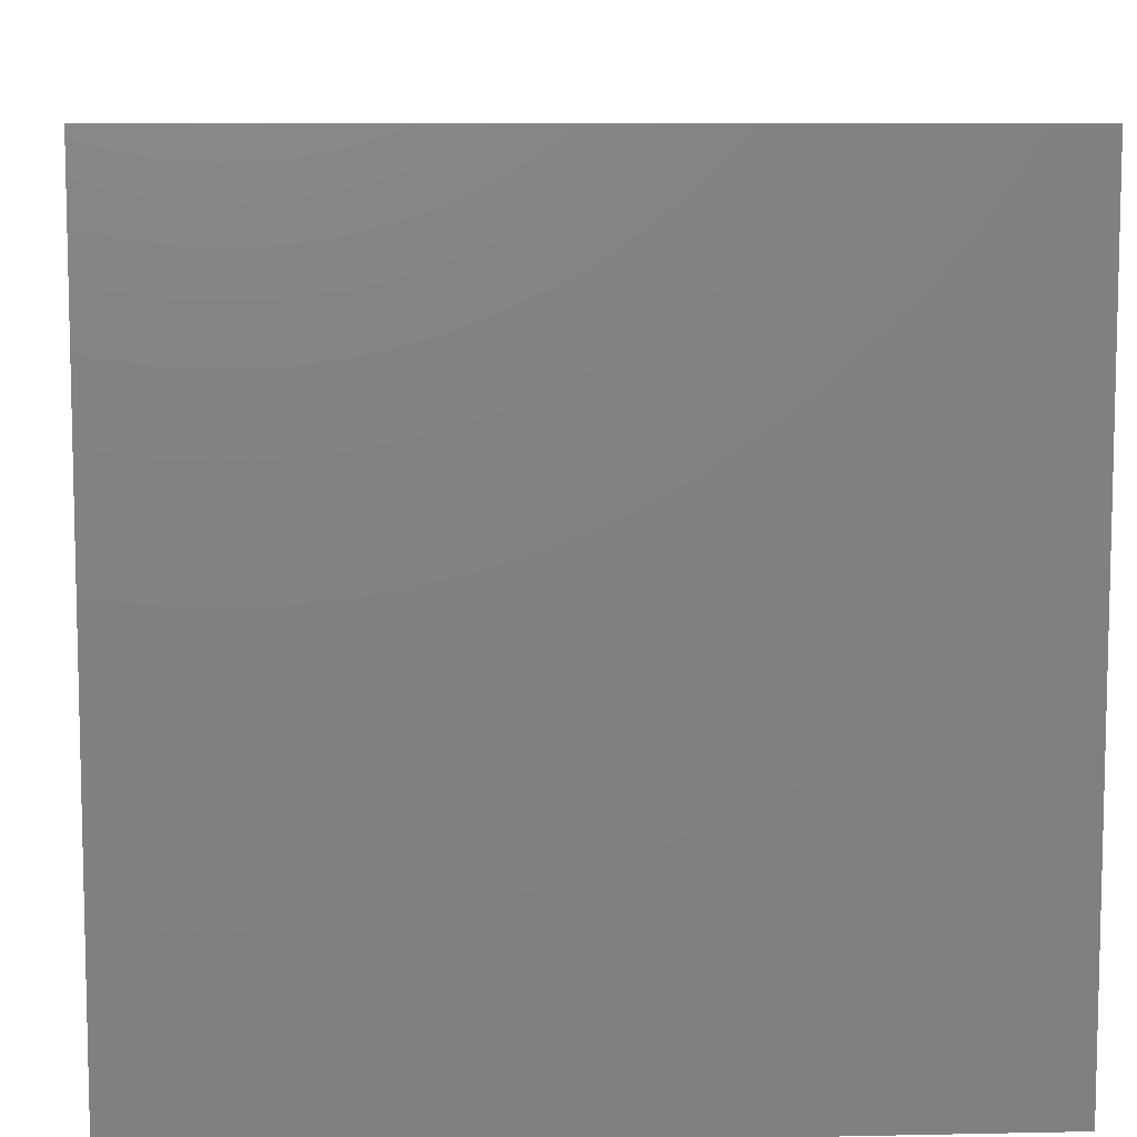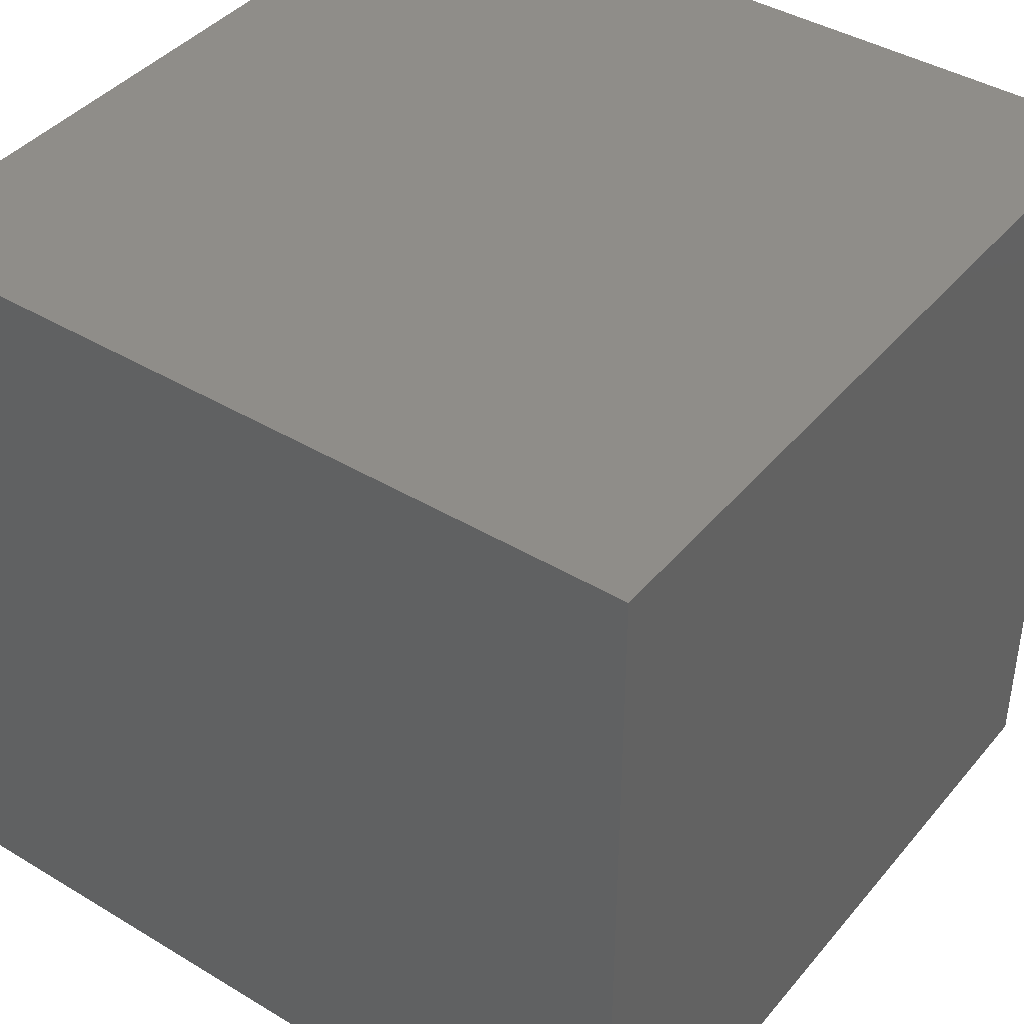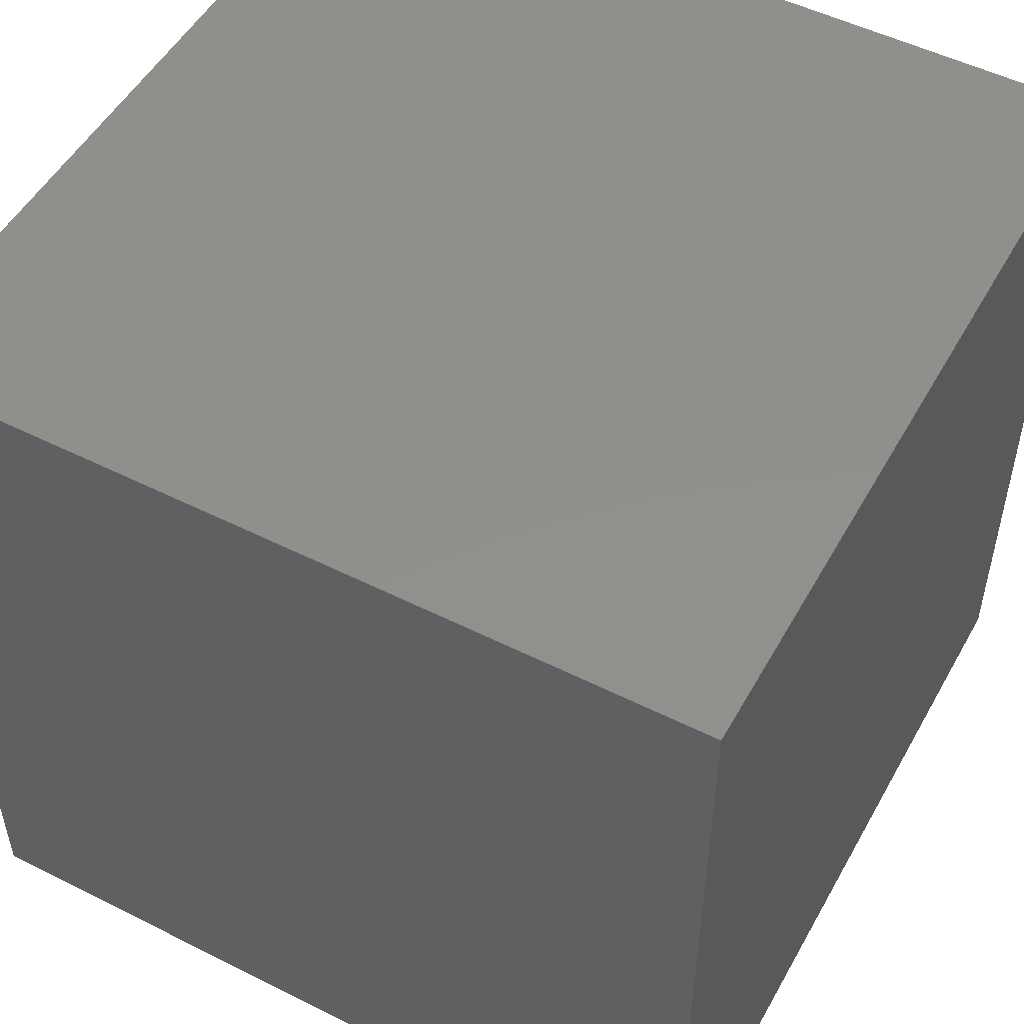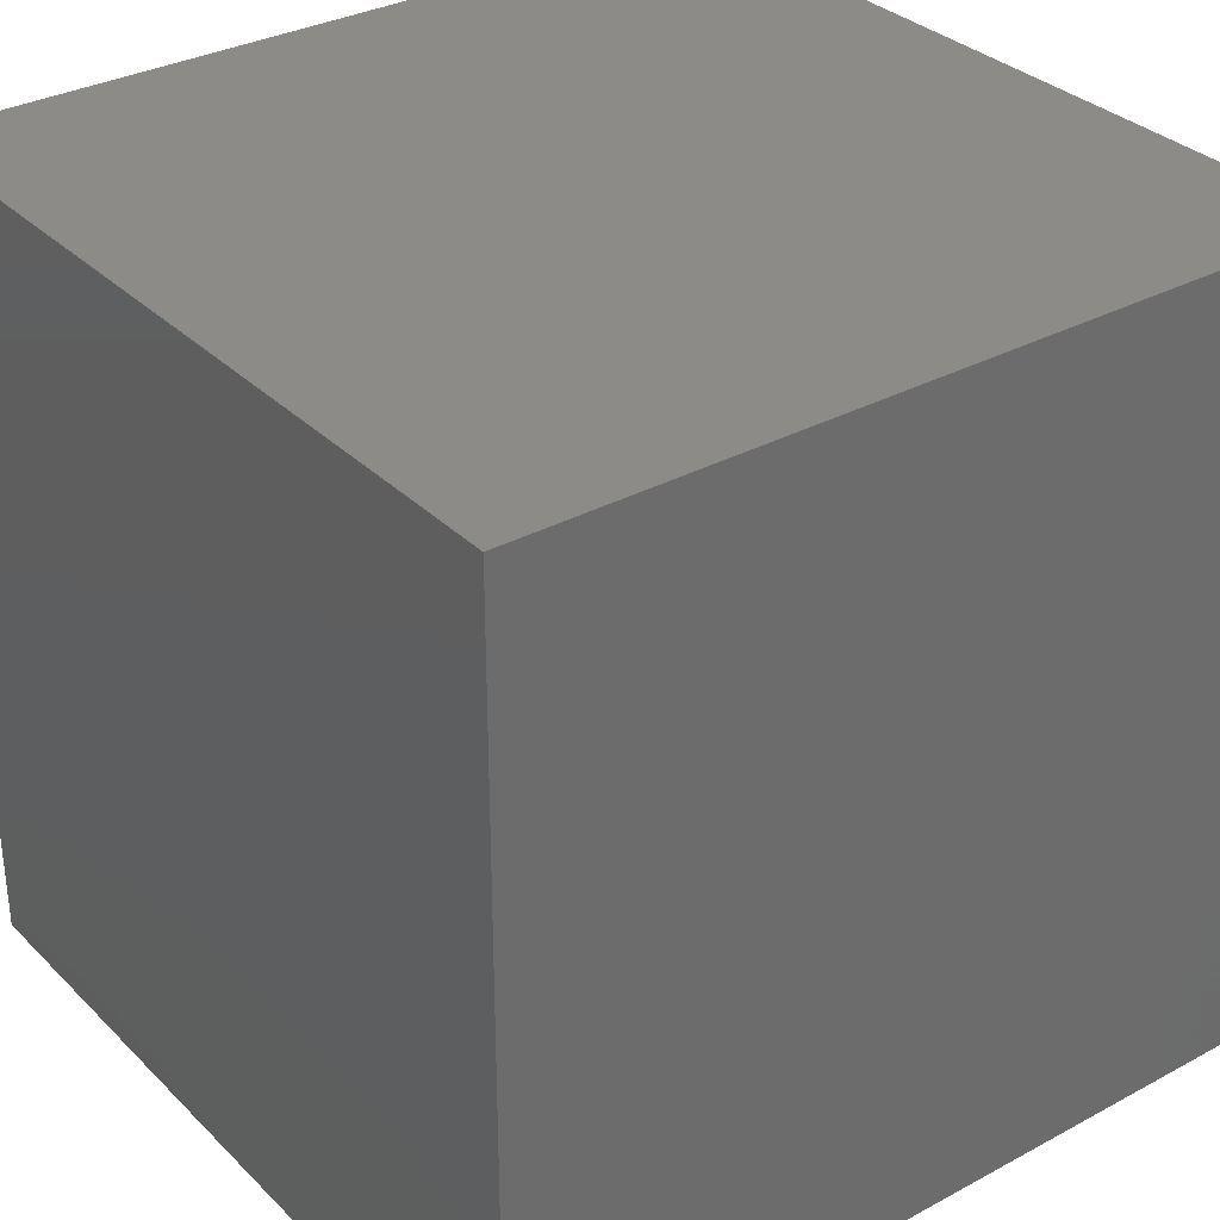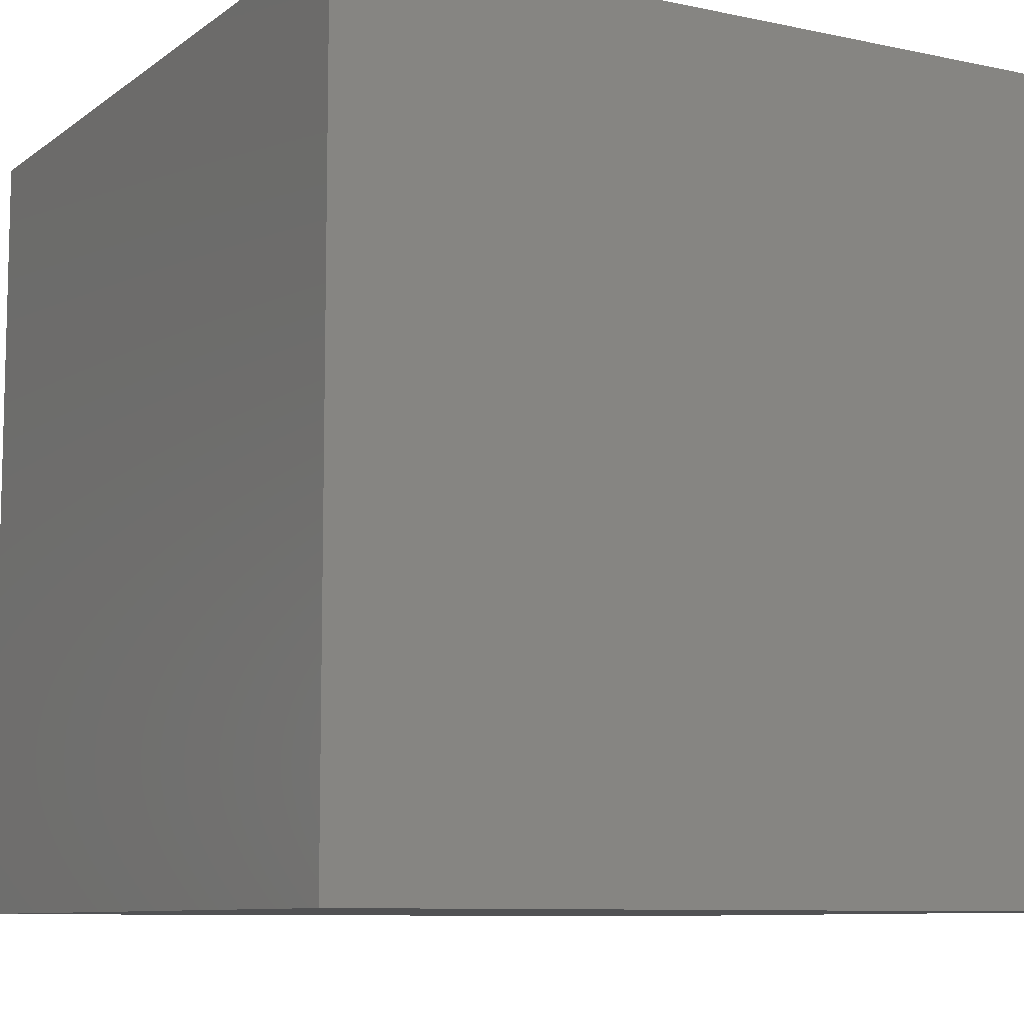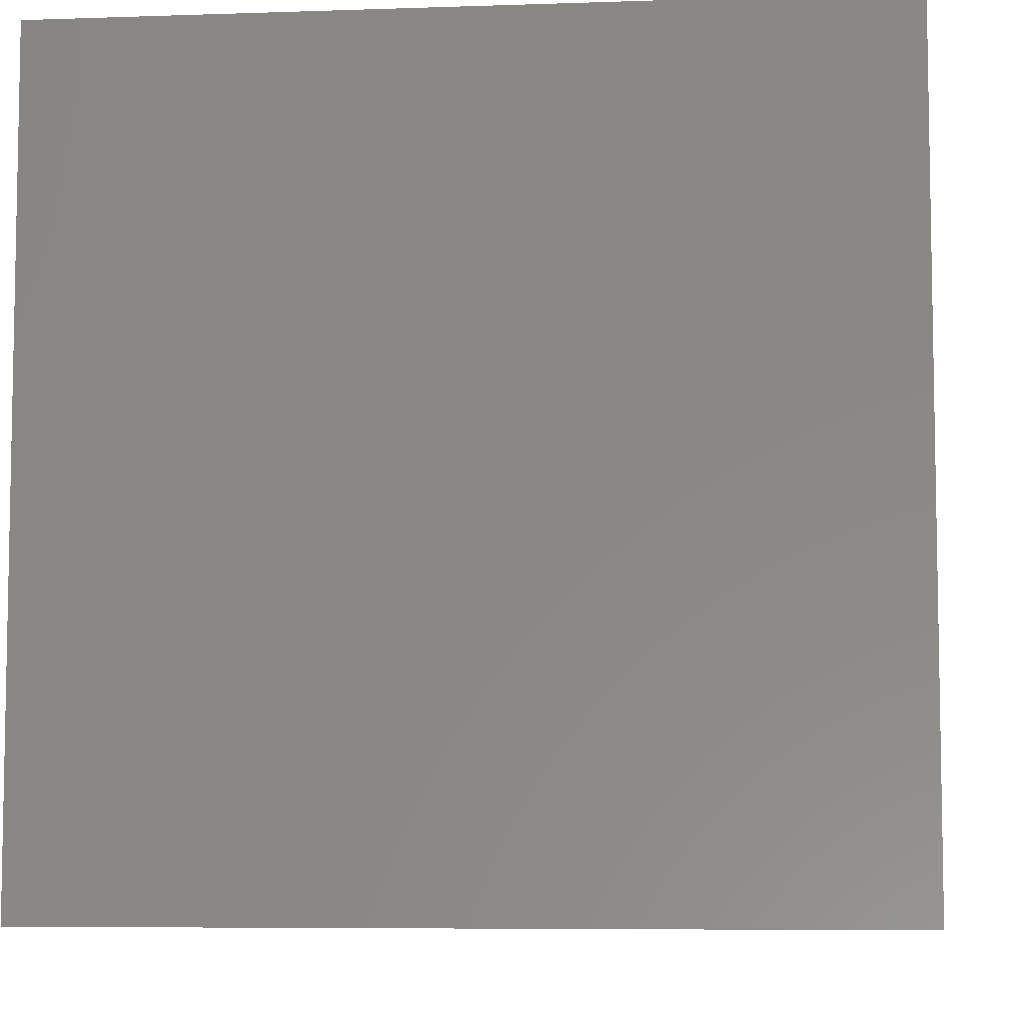
<metadata>
{"format":"stl","ext":"stl","renderer":"f3d","projection":"perspective","resolution":1024,"background":"white","views":[{"elev":8.6,"azim":-93.3,"up":"+Z"},{"elev":41.3,"azim":36.1,"up":"+Z"},{"elev":51.4,"azim":118.6,"up":"+Z"},{"elev":32.5,"azim":53.1,"up":"+Z"},{"elev":-9.0,"azim":-119.5,"up":"+Z"},{"elev":-6.7,"azim":-84.2,"up":"+Y"}]}
</metadata>
<code>
# stl→obj: 8 verts, 12 faces
v 4 0 2
v 3 0 2
v 4 -1 2
v 3 -1 2
v 4 -1 1
v 3 -1 1
v 4 0 1
v 3 0 1
f 1 2 3
f 3 2 4
f 5 6 7
f 7 6 8
f 4 6 3
f 3 6 5
f 2 8 4
f 4 8 6
f 1 7 2
f 2 7 8
f 3 5 1
f 1 5 7

</code>
